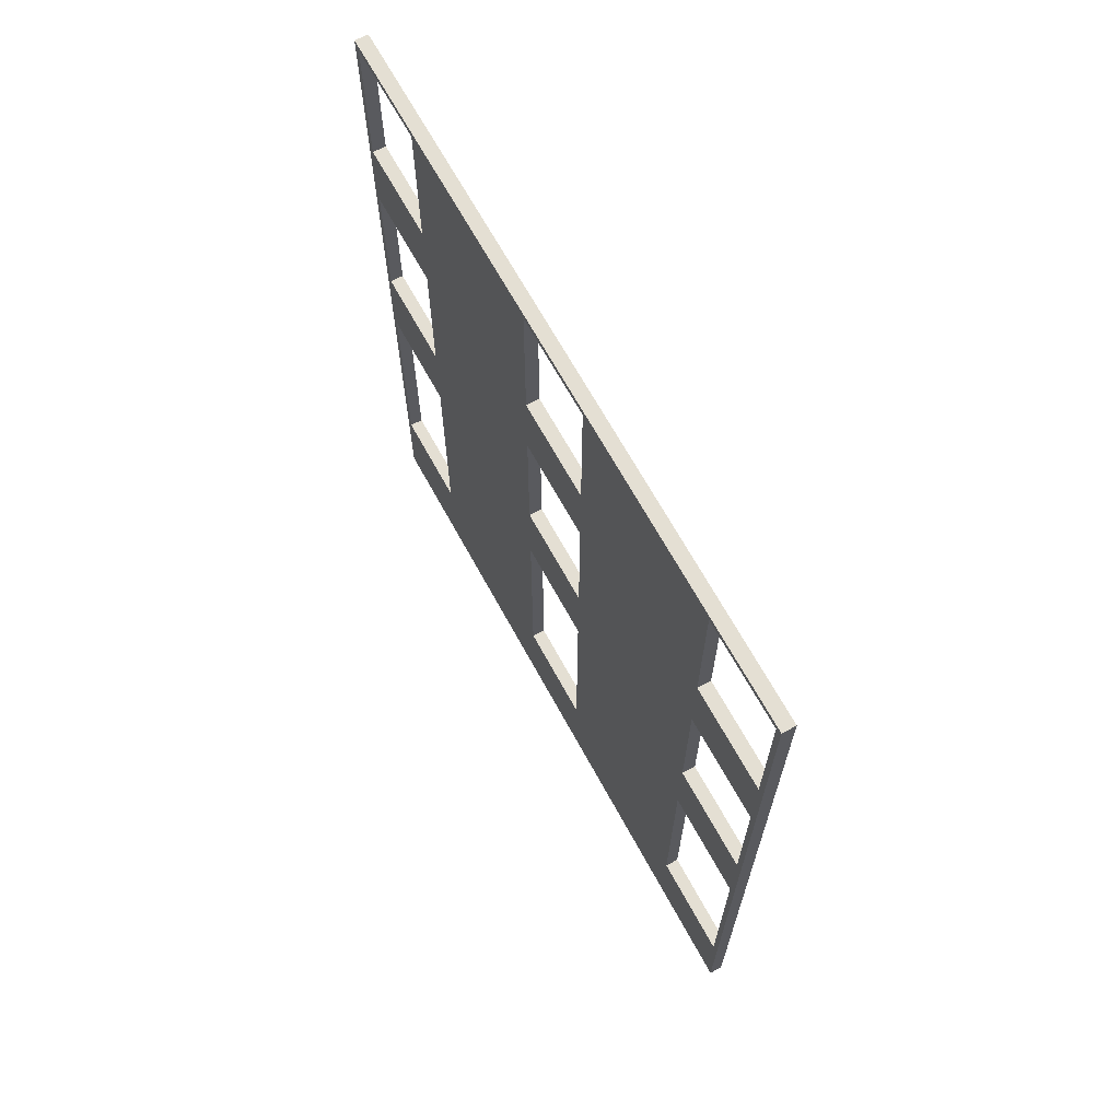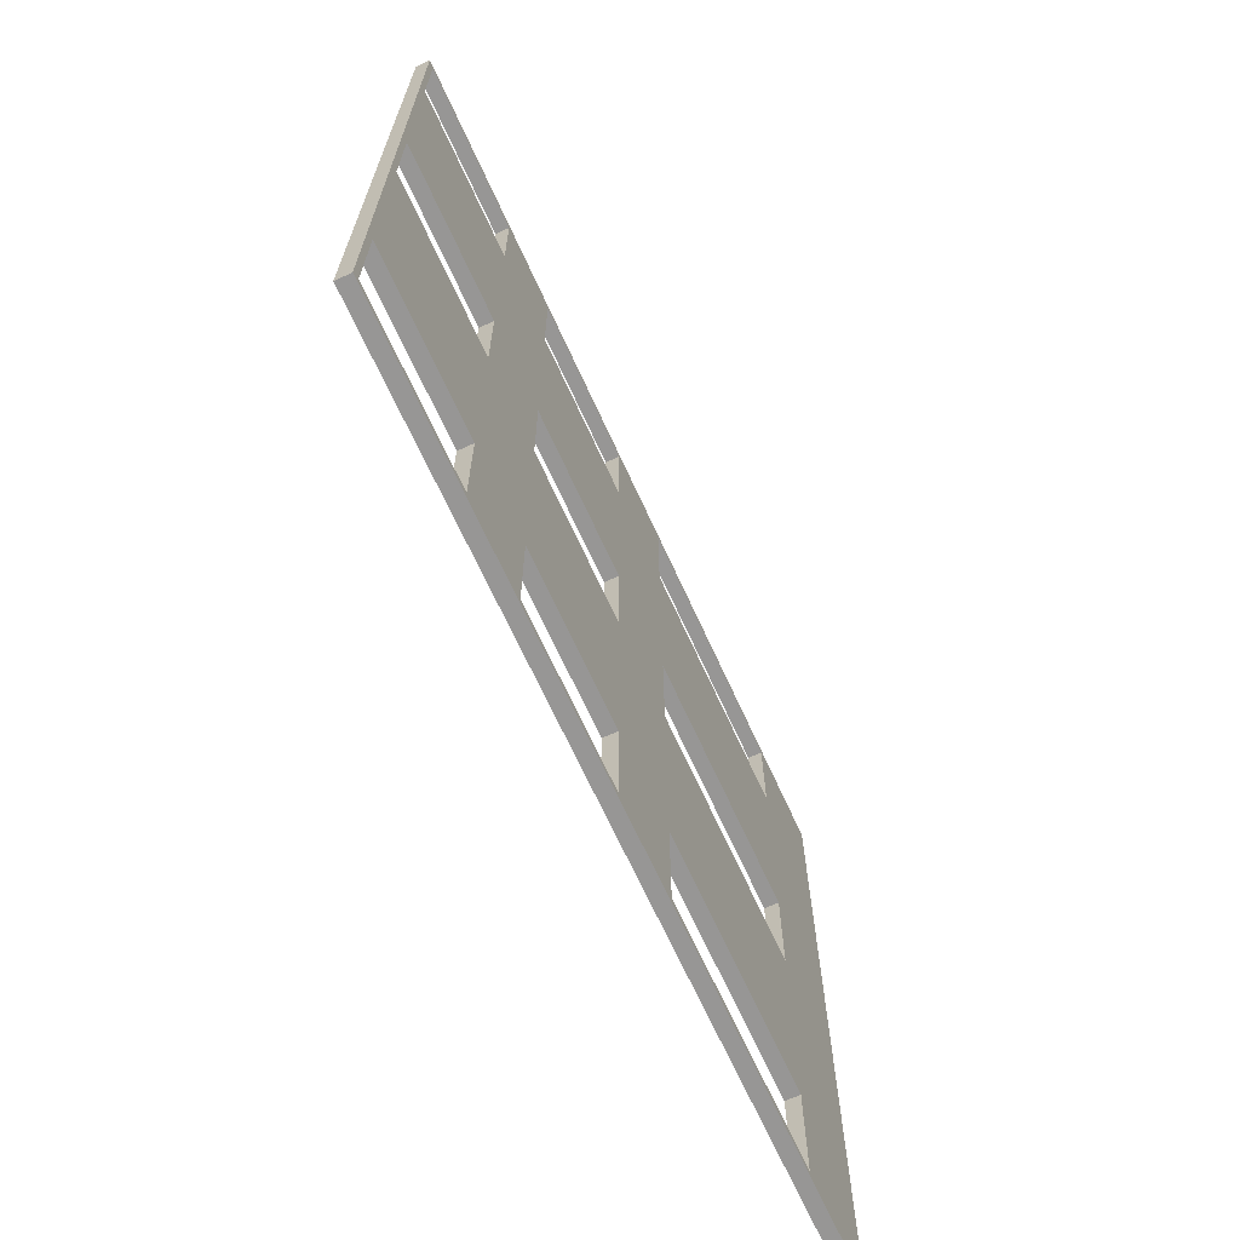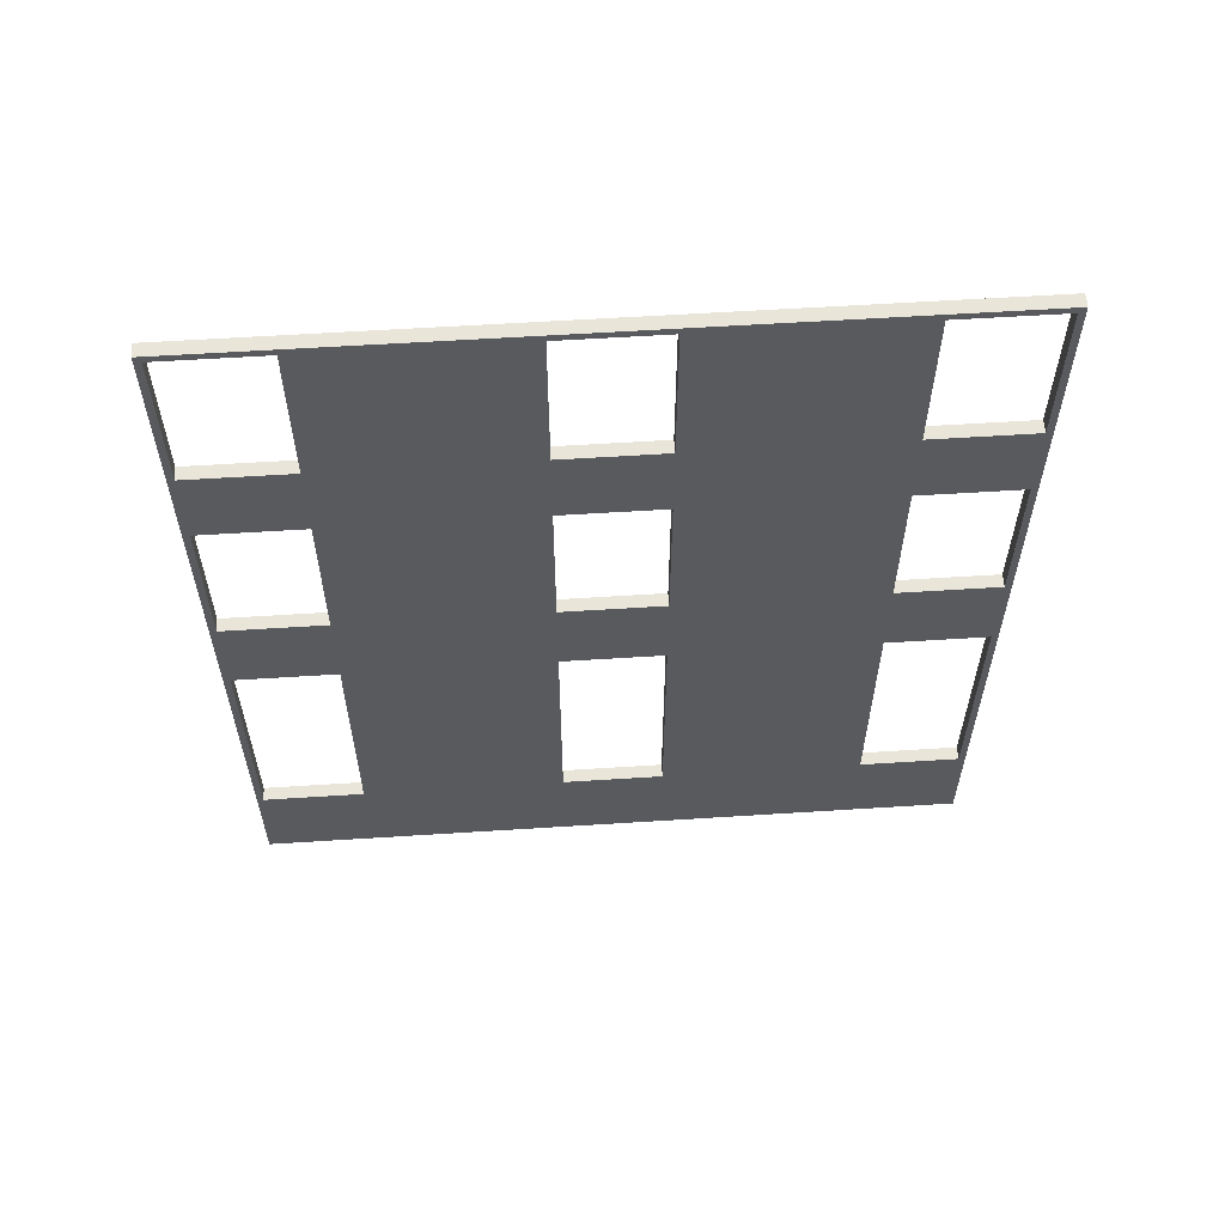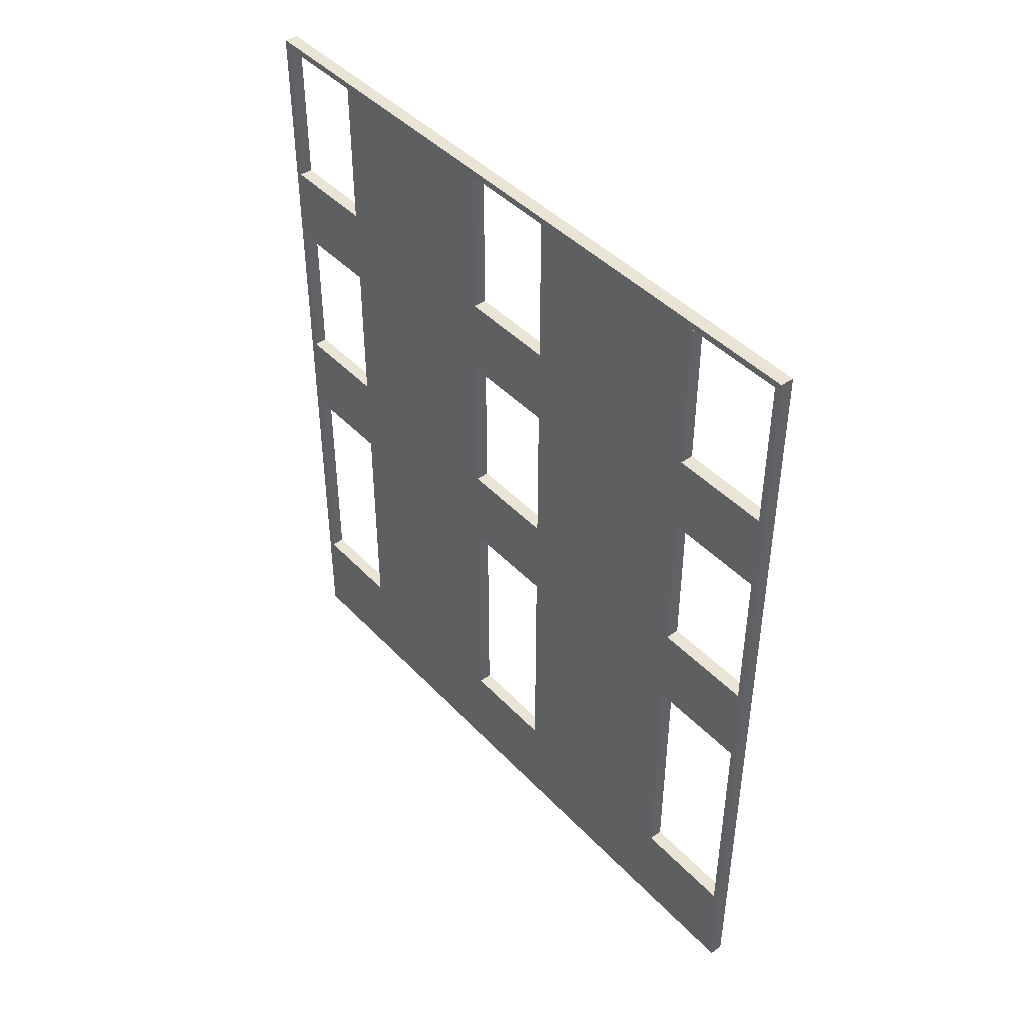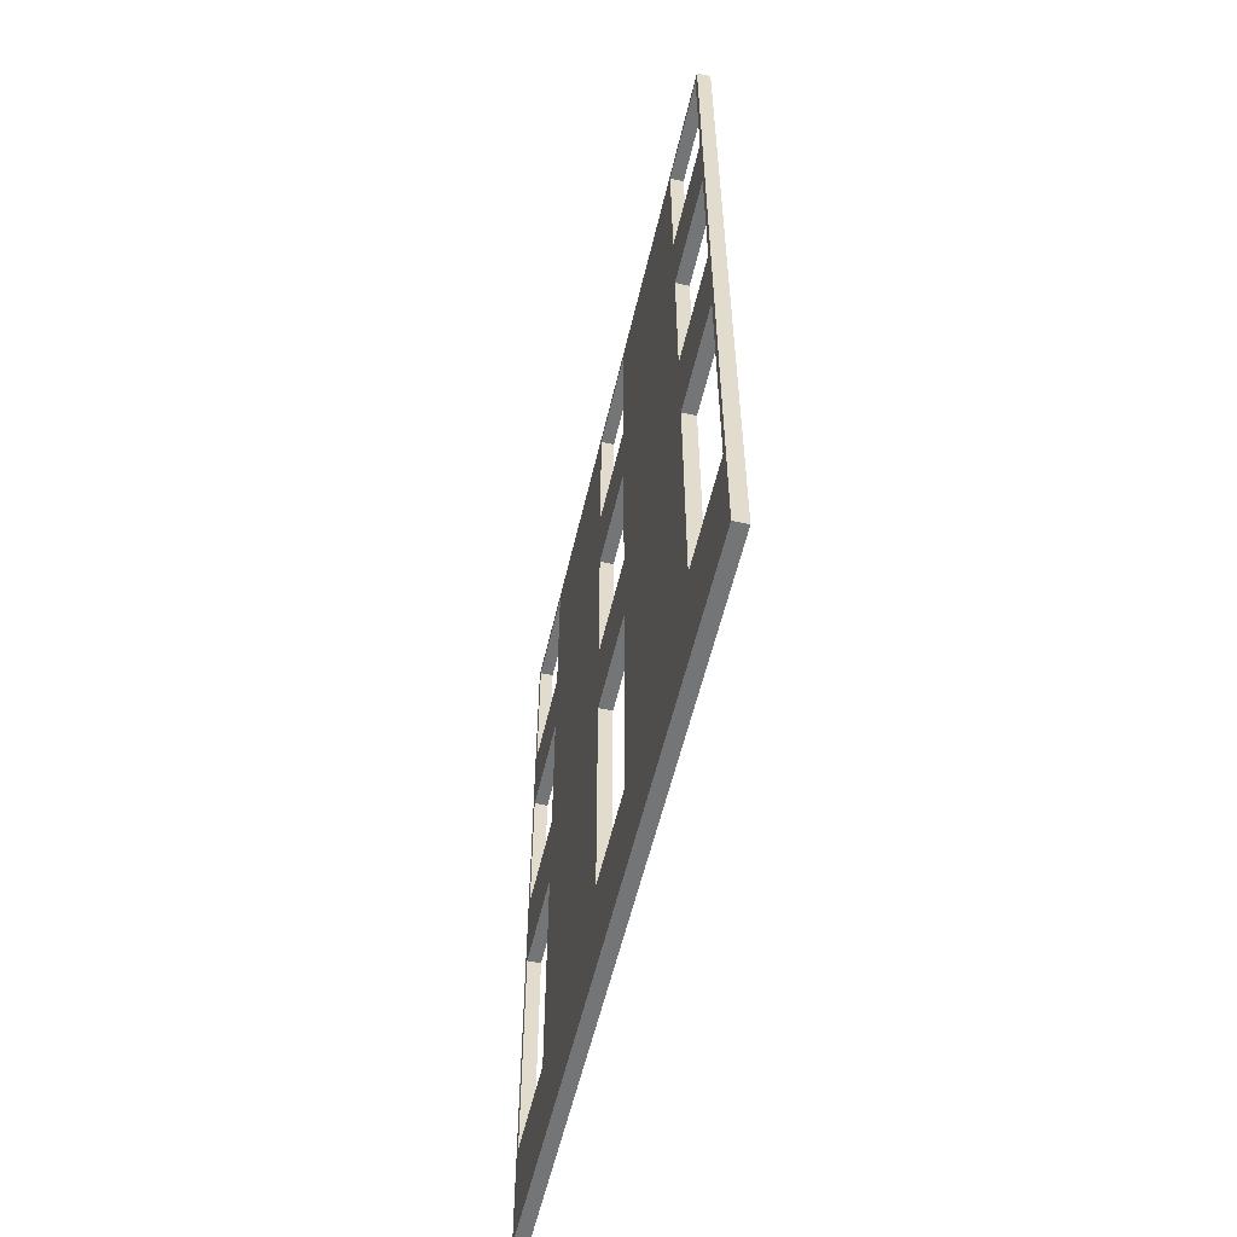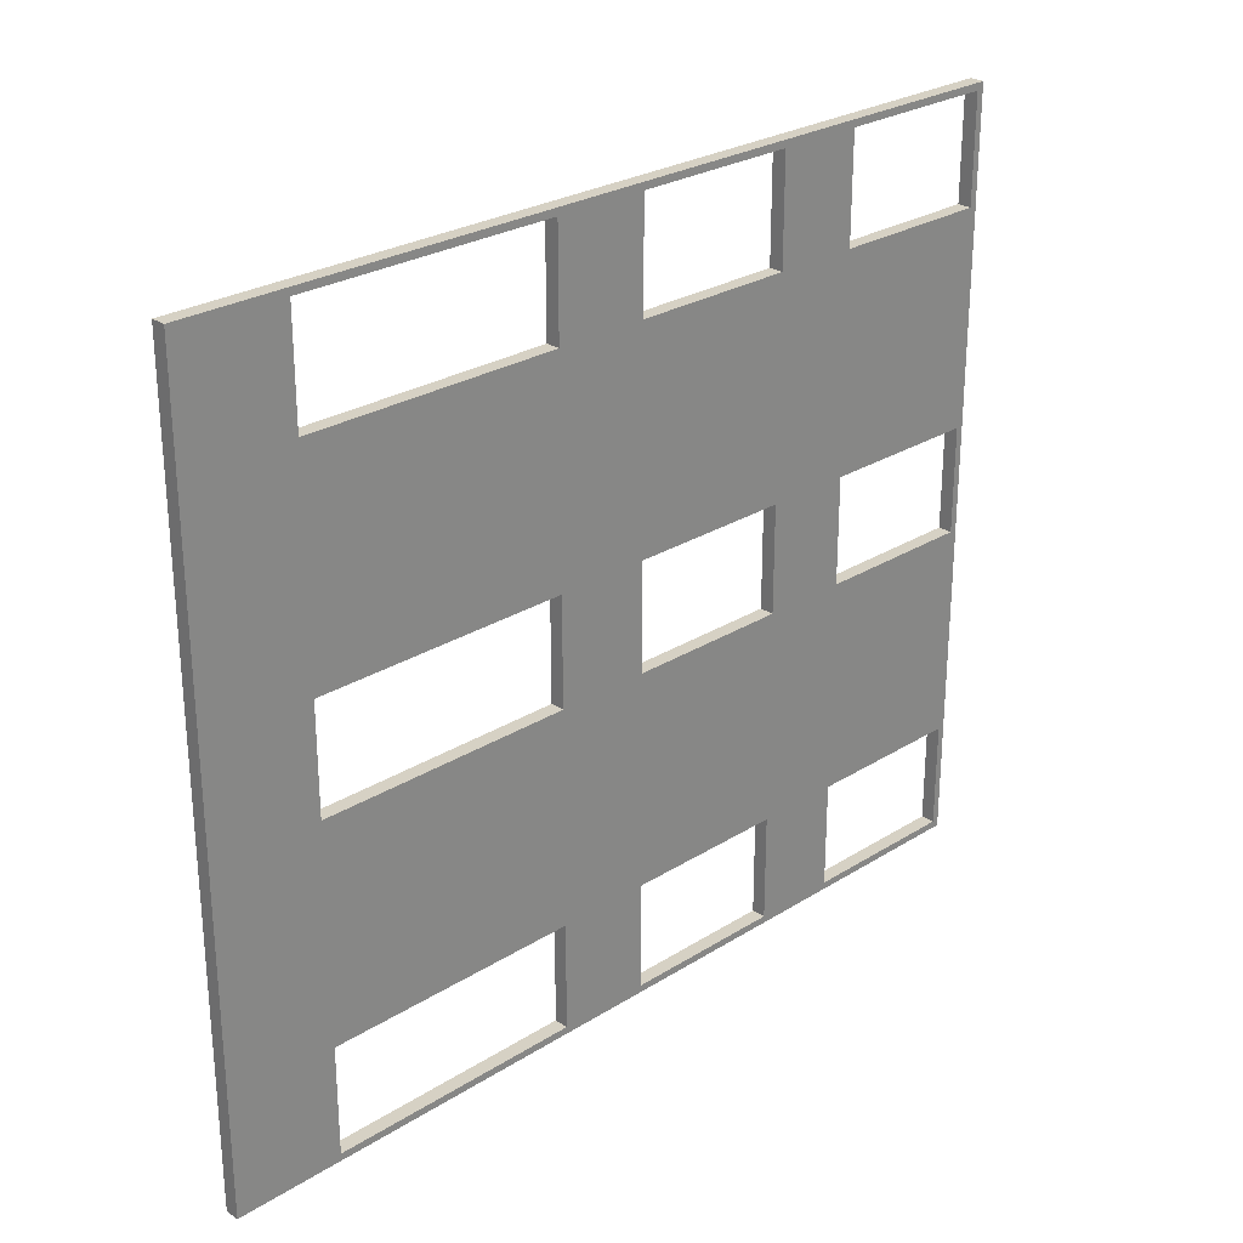
<metadata>
{"format":"obj","ext":"obj","renderer":"f3d","projection":"perspective","resolution":1024,"background":"white","views":[{"elev":66.8,"azim":-28.6,"up":"+Y"},{"elev":-67.8,"azim":-155.5,"up":"+Z"},{"elev":58.5,"azim":-93.8,"up":"+Y"},{"elev":43.6,"azim":-39.5,"up":"+Y"},{"elev":-56.5,"azim":-13.1,"up":"+Y"},{"elev":26.7,"azim":45.7,"up":"+Z"}]}
</metadata>
<code>
o Cube.5296_0059
v -1.881 0 -3.006
v -1.881 0.369 -3.006
v -1.887 0 -3.006
v -1.887 0.369 -3.006
v -1.881 0 -3.327
v -1.881 0.369 -3.327
v -1.887 0 -3.327
v -1.887 0.369 -3.327
v -1.881 0.045 -3.009
v -1.881 0.153 -3.009
v -1.881 0.192 -3.009
v -1.881 0.261 -3.009
v -1.881 0.297 -3.009
v -1.881 0.297 -3.054
v -1.881 0.261 -3.054
v -1.881 0.192 -3.054
v -1.881 0.153 -3.054
v -1.881 0.045 -3.054
v -1.881 0.366 -3.009
v -1.881 0.366 -3.054
v -1.887 0.045 -3.009
v -1.887 0.153 -3.009
v -1.887 0.192 -3.009
v -1.887 0.297 -3.009
v -1.887 0.261 -3.009
v -1.887 0.366 -3.009
v -1.887 0.153 -3.054
v -1.887 0.297 -3.054
v -1.887 0.366 -3.054
v -1.887 0.192 -3.054
v -1.887 0.261 -3.054
v -1.887 0.045 -3.054
v -1.881 0.366 -3.144
v -1.881 0.366 -3.189
v -1.881 0.153 -3.144
v -1.881 0.192 -3.144
v -1.881 0.192 -3.189
v -1.881 0.261 -3.189
v -1.881 0.153 -3.189
v -1.881 0.261 -3.144
v -1.881 0.297 -3.145
v -1.881 0.297 -3.189
v -1.881 0.297 -3.144
v -1.881 0.045 -3.144
v -1.881 0.045 -3.189
v -1.887 0.153 -3.144
v -1.887 0.192 -3.144
v -1.887 0.192 -3.189
v -1.887 0.261 -3.189
v -1.887 0.153 -3.189
v -1.887 0.261 -3.16
v -1.887 0.261 -3.144
v -1.887 0.297 -3.189
v -1.887 0.297 -3.16
v -1.887 0.297 -3.144
v -1.887 0.366 -3.144
v -1.887 0.366 -3.189
v -1.887 0.045 -3.144
v -1.887 0.045 -3.189
v -1.881 0.153 -3.279
v -1.881 0.192 -3.279
v -1.881 0.297 -3.279
v -1.881 0.261 -3.279
v -1.881 0.153 -3.324
v -1.881 0.192 -3.324
v -1.881 0.261 -3.324
v -1.881 0.297 -3.324
v -1.881 0.045 -3.324
v -1.881 0.366 -3.324
v -1.881 0.366 -3.279
v -1.881 0.045 -3.279
v -1.887 0.153 -3.279
v -1.887 0.192 -3.279
v -1.887 0.297 -3.279
v -1.887 0.261 -3.279
v -1.887 0.153 -3.324
v -1.887 0.192 -3.324
v -1.887 0.261 -3.324
v -1.887 0.297 -3.324
v -1.887 0.045 -3.324
v -1.887 0.366 -3.324
v -1.887 0.366 -3.279
v -1.887 0.045 -3.279
f 1 2 4
f 8 6 5
f 8 4 2
f 11 2 1
f 6 66 65
f 34 70 6
f 35 17 44
f 5 1 3
f 46 47 48
f 79 78 75
f 58 32 27
f 28 55 52
f 22 3 23
f 17 27 32
f 9 21 22
f 18 32 21
f 17 10 22
f 15 31 30
f 11 23 25
f 16 30 23
f 15 12 25
f 20 29 28
f 13 24 26
f 14 28 24
f 20 19 26
f 39 50 59
f 44 58 46
f 45 59 58
f 39 35 46
f 38 49 48
f 36 47 52
f 37 48 47
f 38 51 49
f 34 57 53
f 43 55 56
f 41 55 43
f 34 33 56
f 64 76 80
f 71 83 72
f 68 80 83
f 64 60 72
f 66 78 77
f 61 73 75
f 65 77 73
f 66 63 75
f 79 67 69
f 62 74 82
f 67 79 74
f 69 70 82
f 1 4 3
f 8 5 7
f 8 2 6
f 11 17 16
f 10 1 9
f 11 10 17
f 19 2 13
f 13 2 12
f 11 1 10
f 12 2 11
f 67 6 69
f 6 65 5
f 5 64 68
f 64 61 60
f 5 65 64
f 63 67 62
f 64 65 61
f 66 67 63
f 66 6 67
f 35 37 36
f 38 41 40
f 39 37 35
f 38 42 41
f 45 60 39
f 39 61 37
f 63 62 38
f 38 62 42
f 42 70 34
f 38 37 63
f 42 62 70
f 9 1 18
f 18 1 44
f 1 5 44
f 44 5 45
f 71 5 68
f 63 37 61
f 61 39 60
f 60 45 71
f 6 70 69
f 19 20 2
f 2 33 6
f 20 33 2
f 43 20 14
f 33 20 43
f 34 6 33
f 71 45 5
f 12 14 13
f 43 40 41
f 12 15 14
f 14 15 43
f 17 36 16
f 16 40 15
f 40 16 36
f 36 17 35
f 15 40 43
f 44 17 18
f 5 3 7
f 46 48 50
f 78 8 77
f 77 7 76
f 76 7 80
f 7 77 8
f 8 79 81
f 79 75 74
f 8 78 79
f 82 8 81
f 8 56 4
f 4 29 26
f 29 4 56
f 56 8 57
f 75 49 74
f 74 53 82
f 49 53 74
f 53 51 54
f 82 57 8
f 73 49 75
f 82 53 57
f 53 49 51
f 48 73 50
f 50 72 59
f 73 72 50
f 49 73 48
f 76 73 77
f 72 73 76
f 58 27 46
f 46 30 47
f 30 31 47
f 47 31 52
f 83 59 72
f 80 7 83
f 83 7 59
f 46 27 30
f 7 58 59
f 21 32 3
f 3 58 7
f 32 58 3
f 55 29 56
f 28 52 31
f 55 28 29
f 51 52 54
f 54 52 55
f 25 28 31
f 24 4 26
f 25 24 28
f 27 23 30
f 25 4 24
f 22 23 27
f 23 4 25
f 4 23 3
f 3 22 21
f 17 32 18
f 9 22 10
f 18 21 9
f 17 22 27
f 15 30 16
f 11 25 12
f 16 23 11
f 15 25 31
f 20 28 14
f 13 26 19
f 14 24 13
f 20 26 29
f 39 59 45
f 44 46 35
f 45 58 44
f 39 46 50
f 38 48 37
f 36 52 40
f 37 47 36
f 51 40 52
f 40 51 38
f 34 53 42
f 43 56 33
f 55 41 54
f 54 42 53
f 41 42 54
f 34 56 57
f 64 80 68
f 71 72 60
f 68 83 71
f 64 72 76
f 66 77 65
f 61 75 63
f 65 73 61
f 66 75 78
f 79 69 81
f 62 82 70
f 67 74 62
f 69 82 81

</code>
